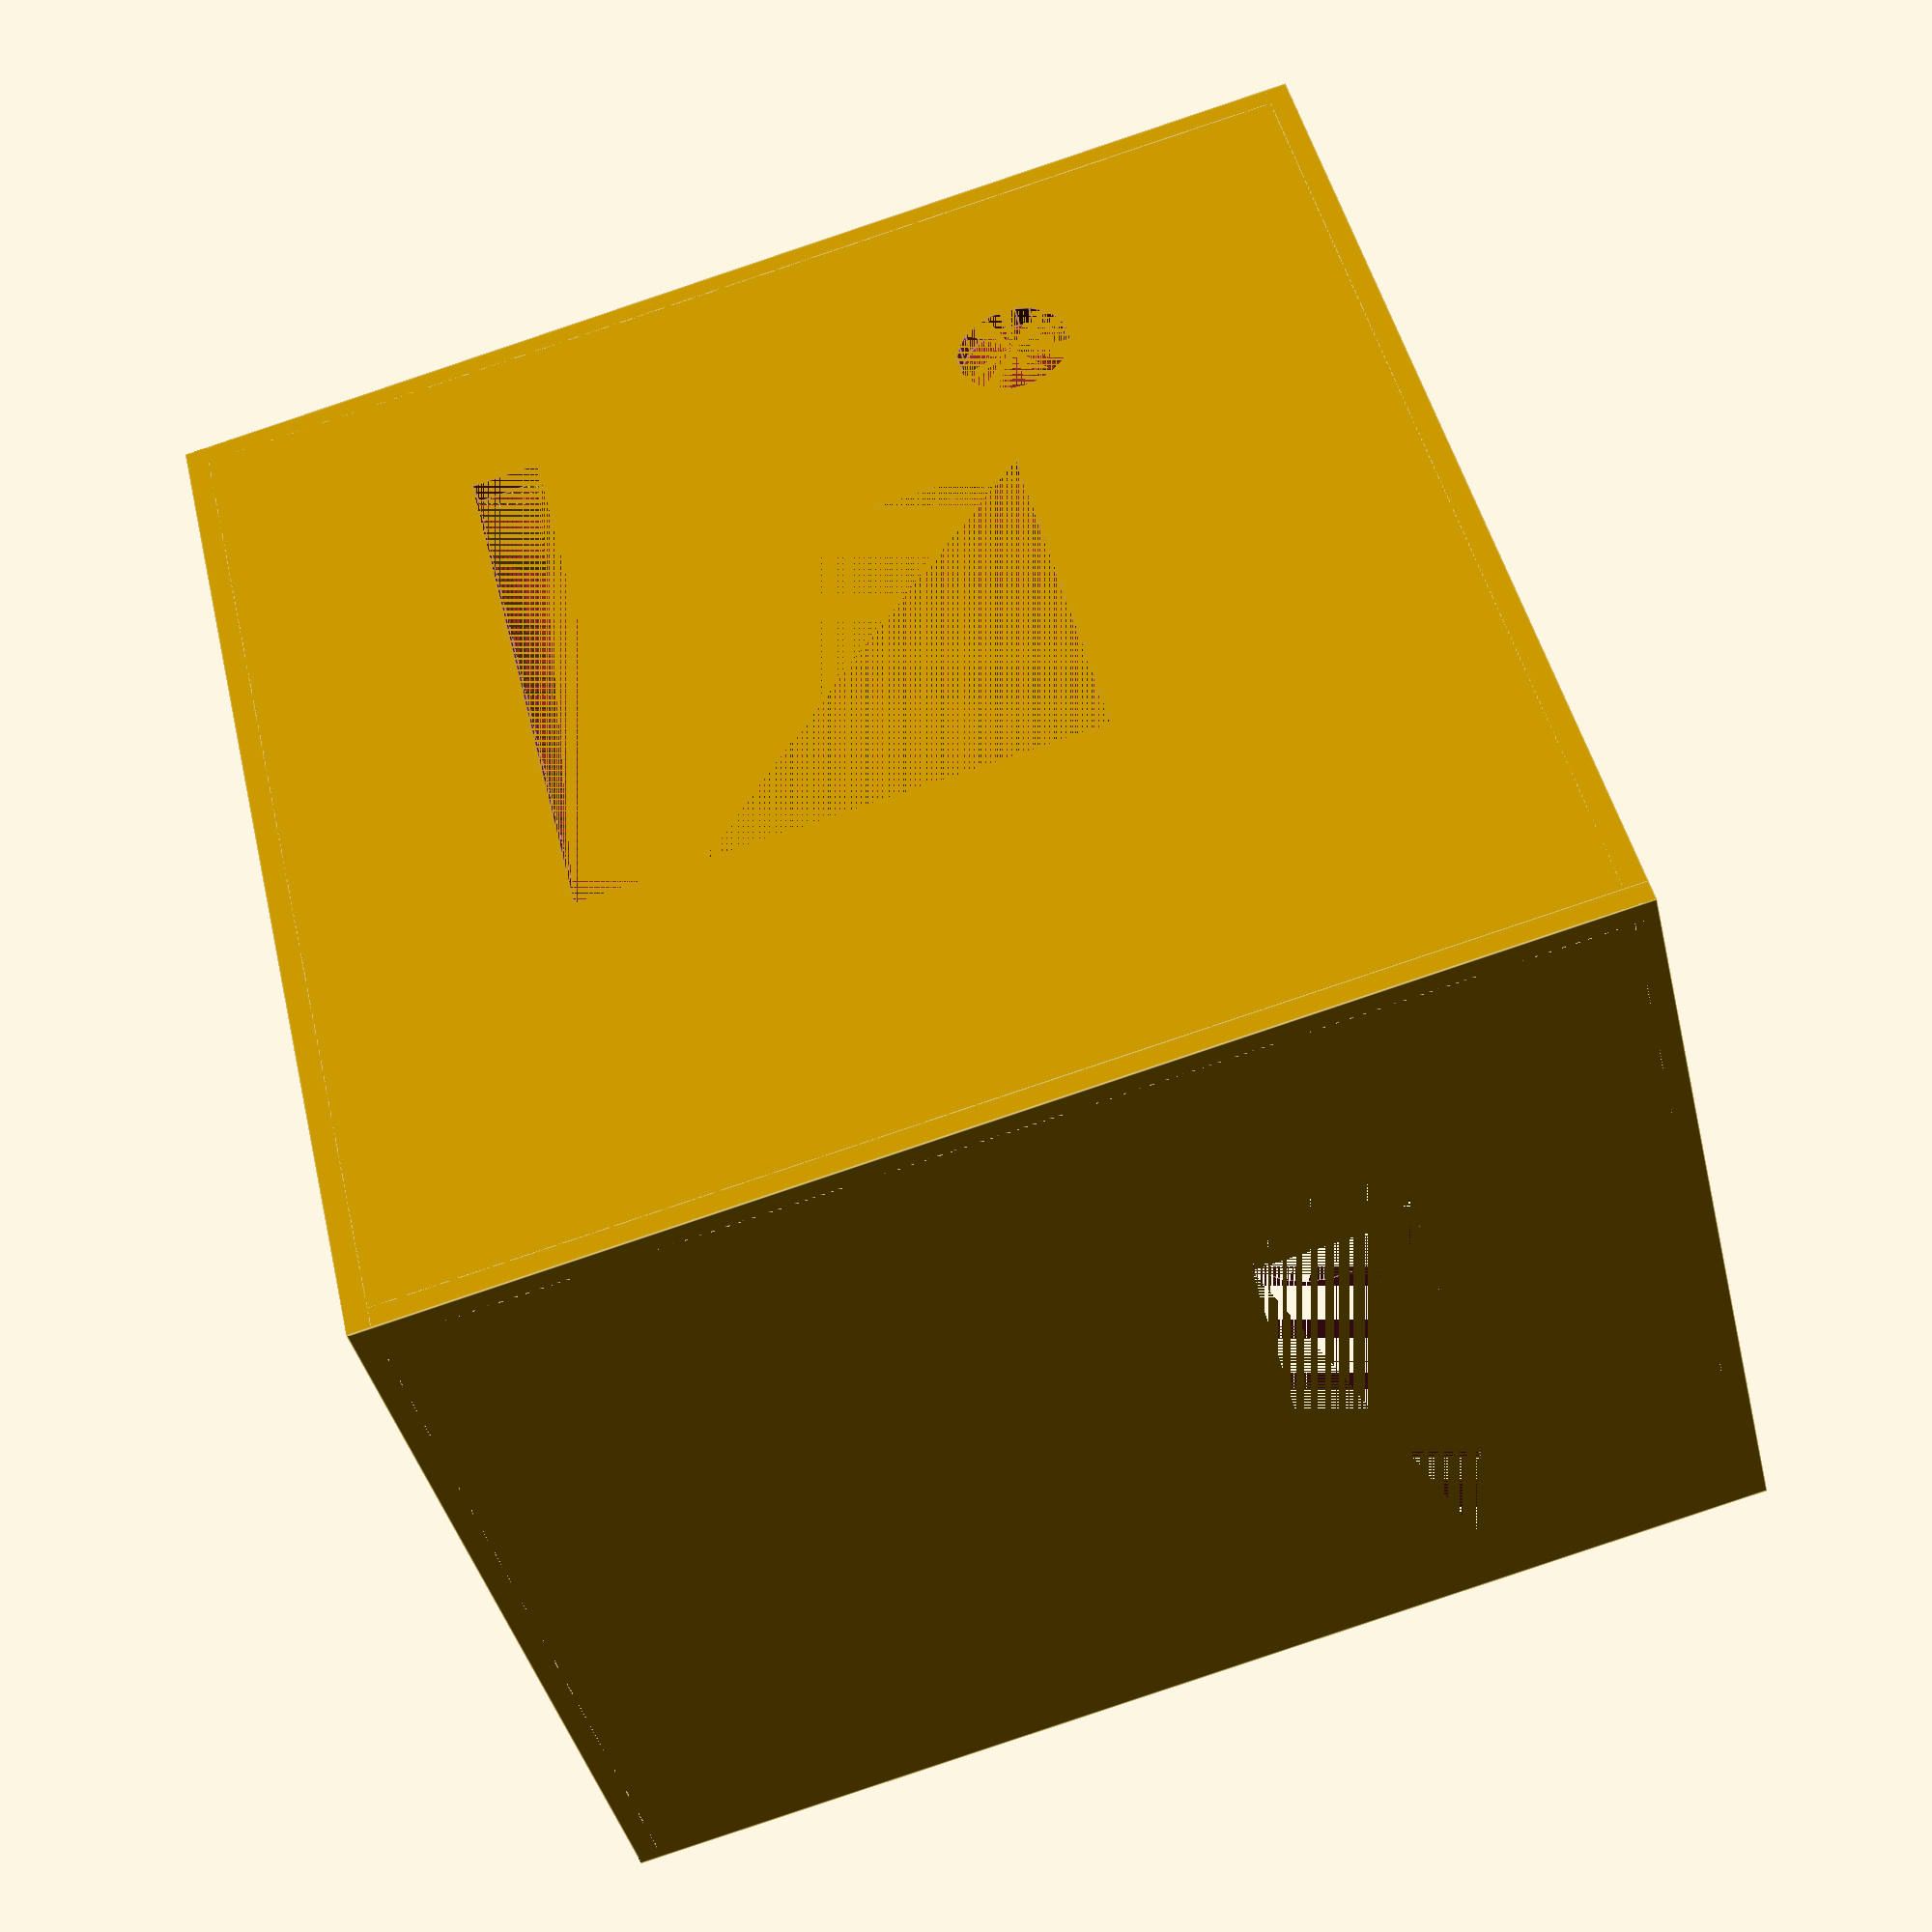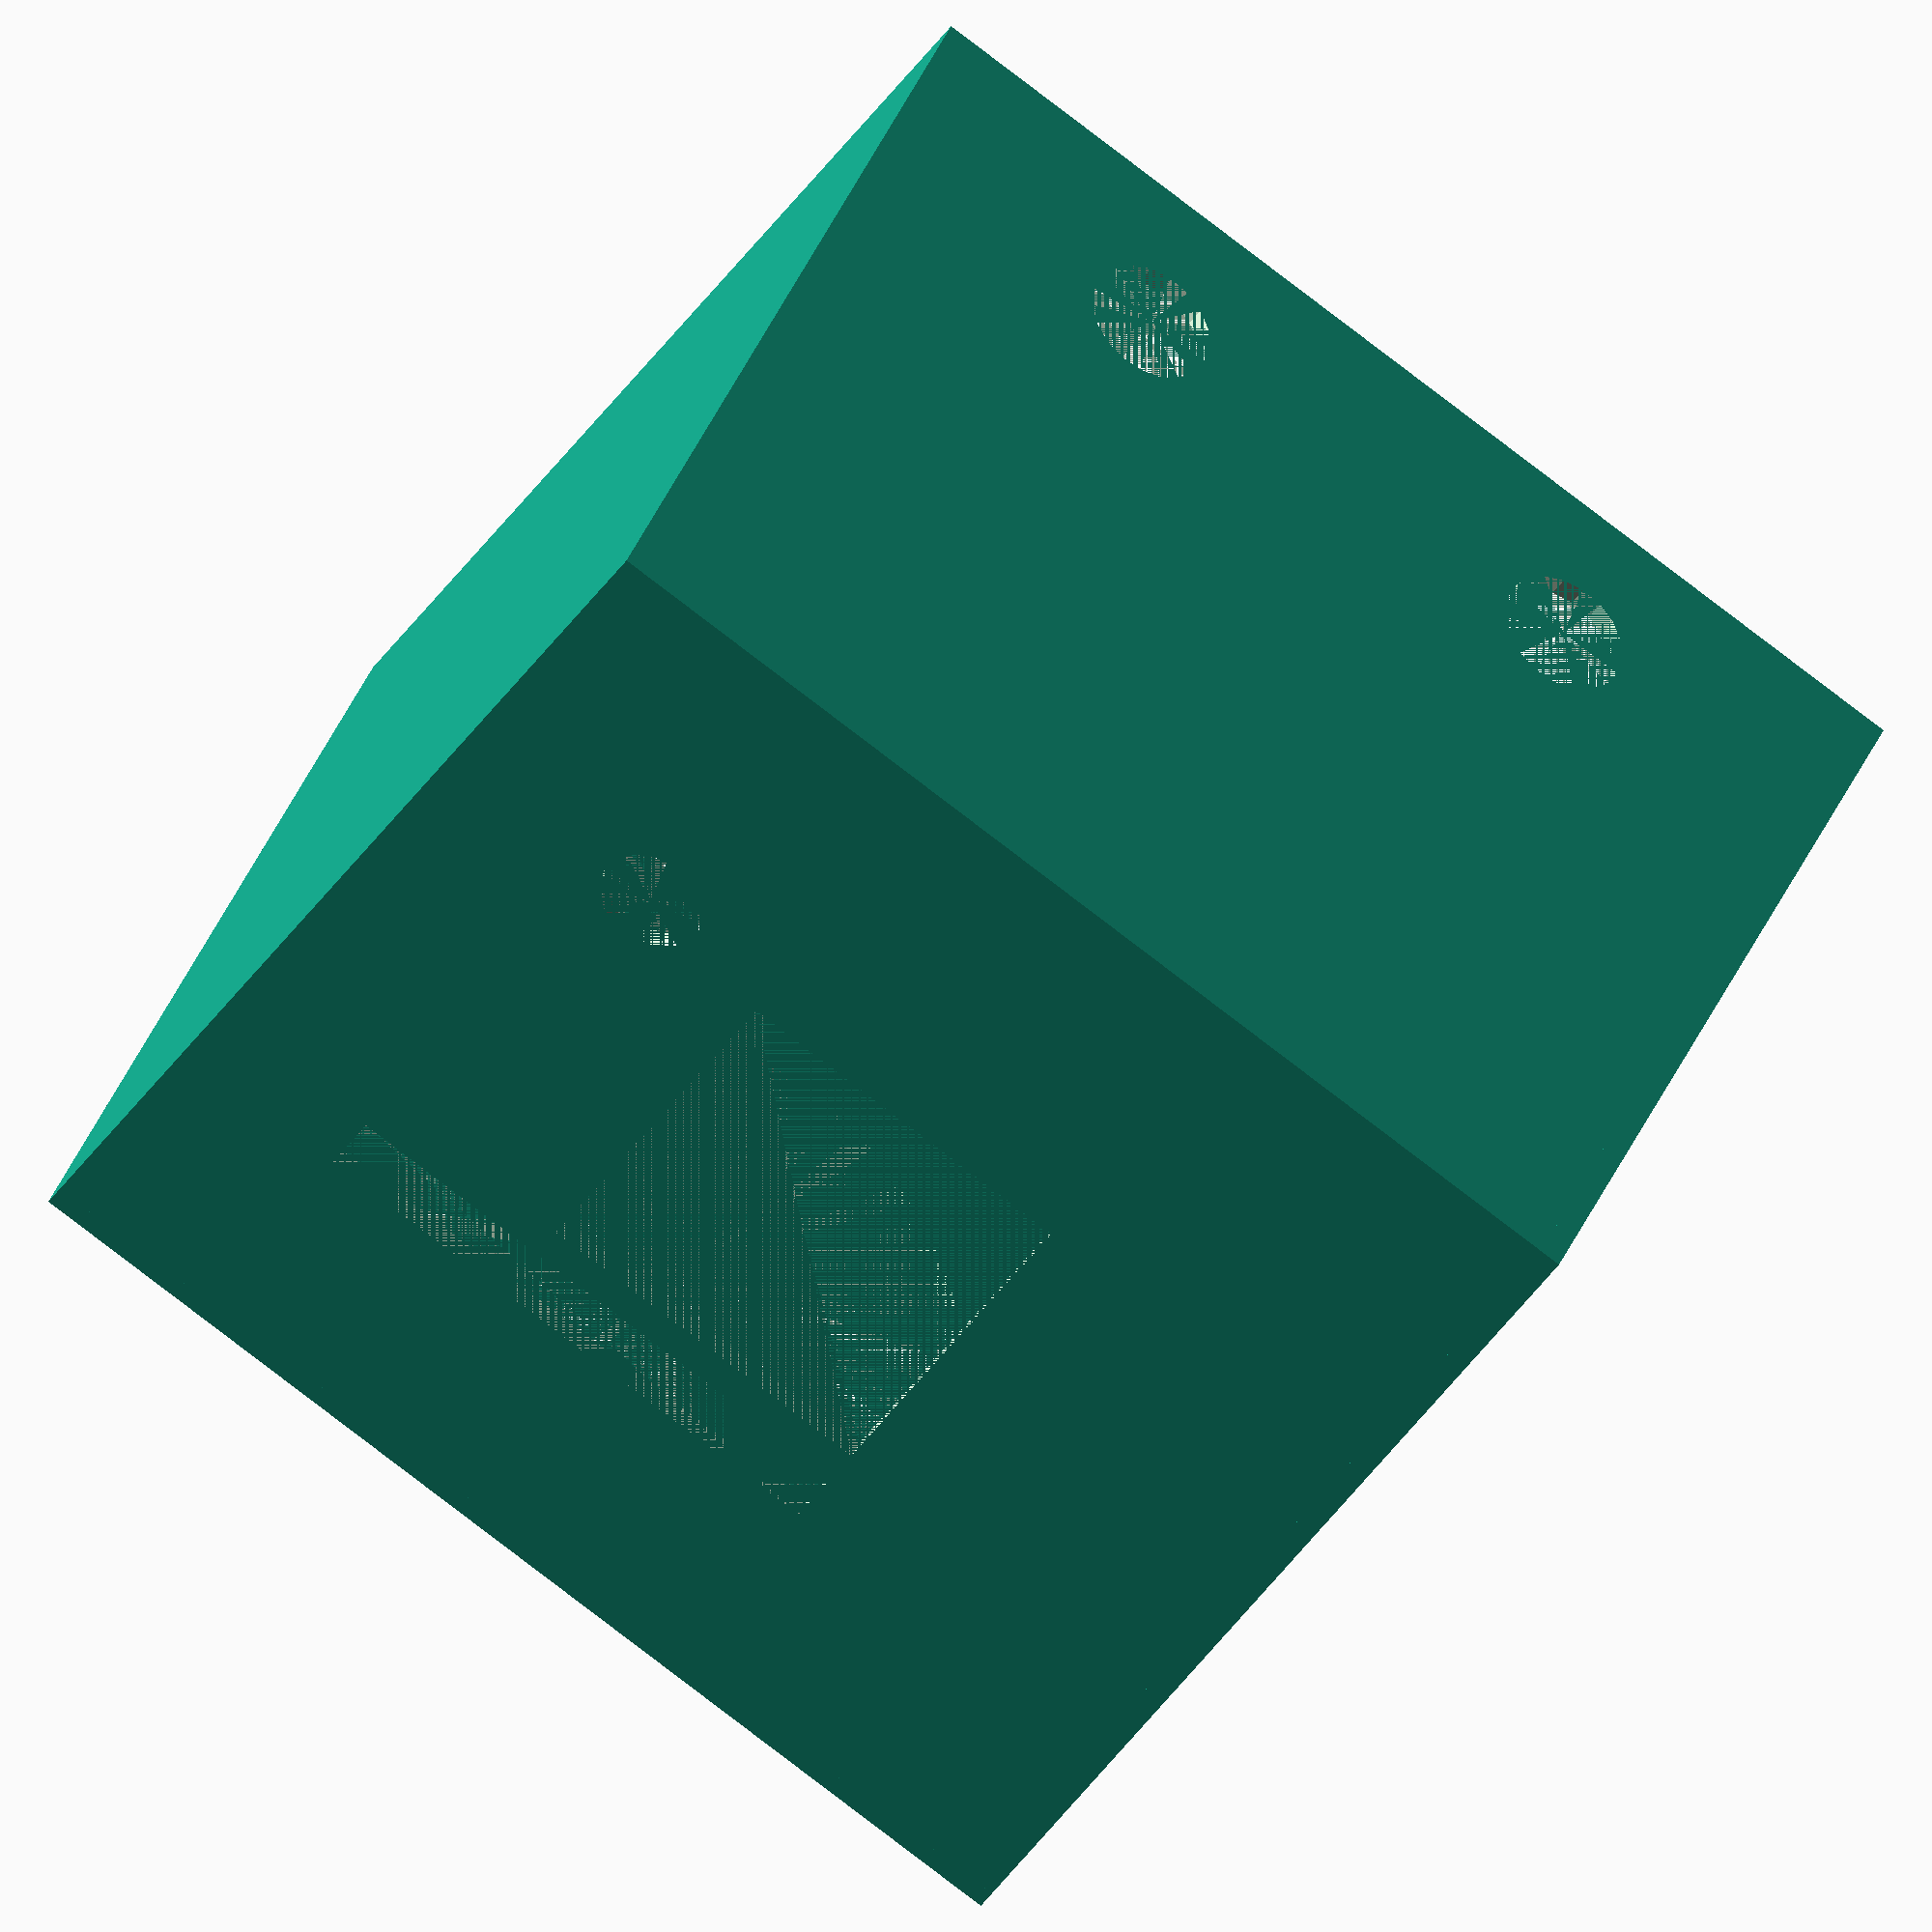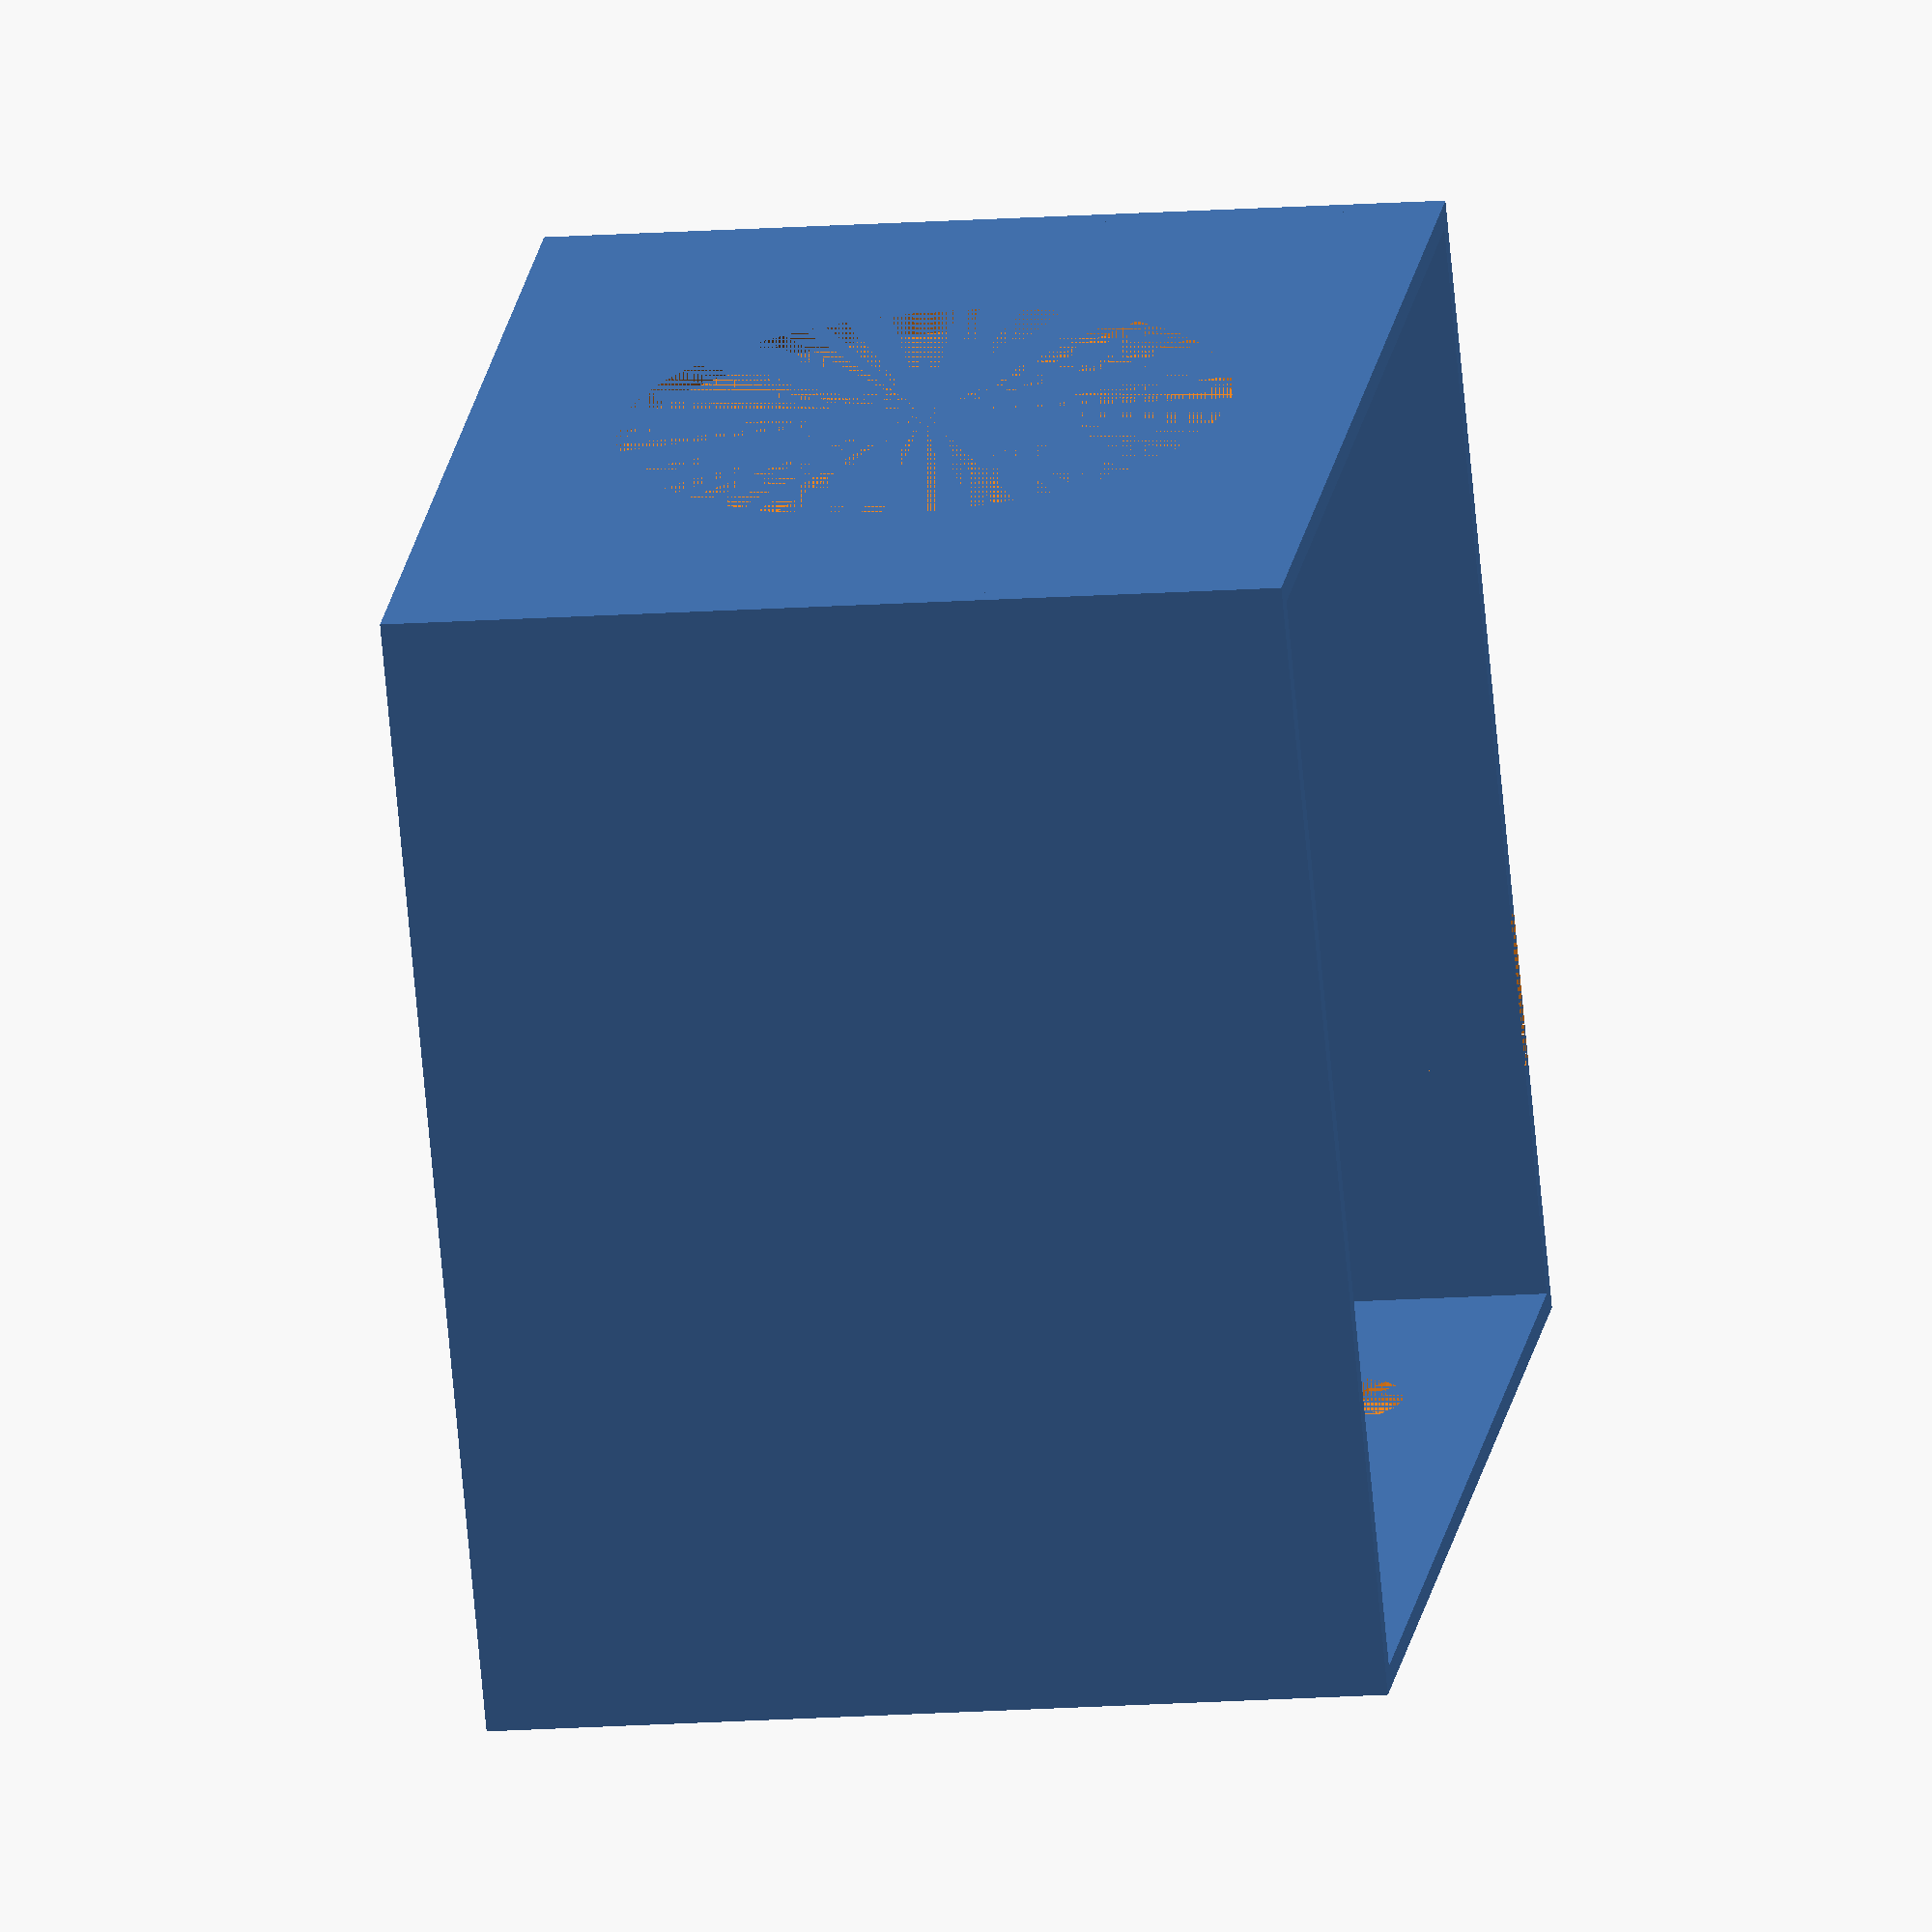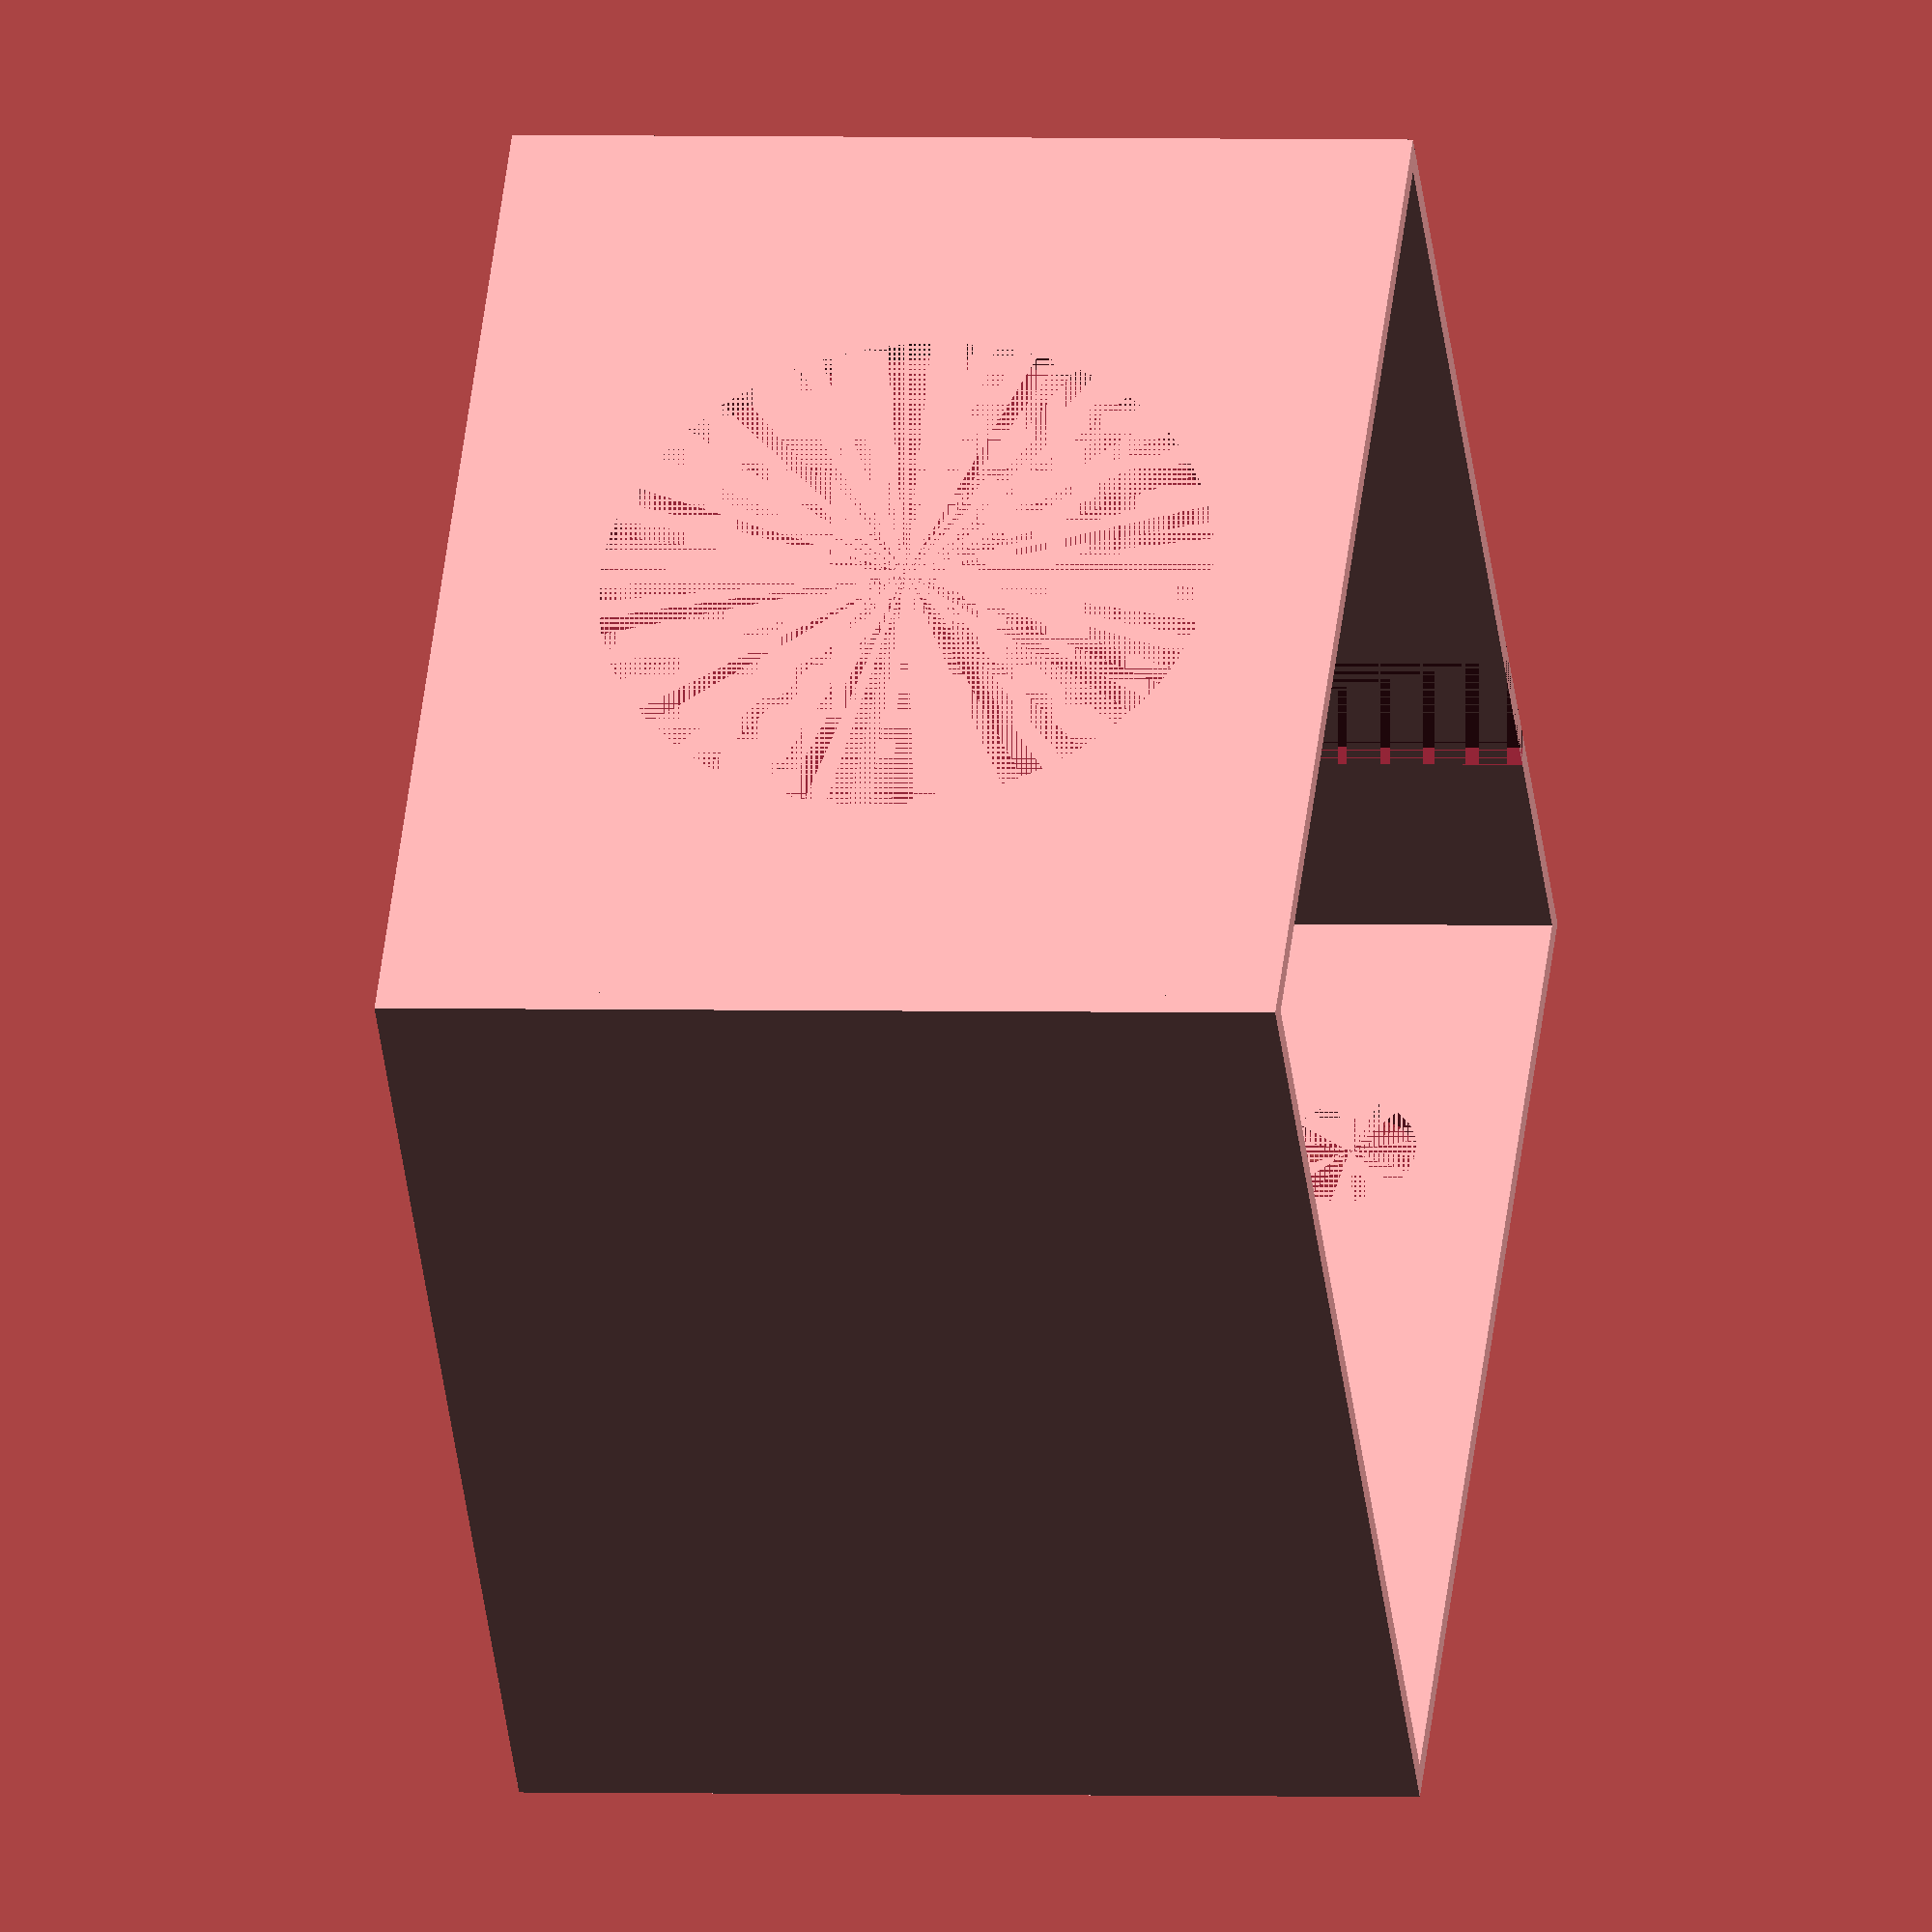
<openscad>
/************************************************************************
* Copyright 2017-2018 IBM Corp. All Rights Reserved.
*
* Watson Maker Kits - OpenSCAD design
*
* This project is licensed under the Apache License 2.0, see LICENSE.*
*
************************************************************************
*
* This Open SCAD file can be used to generate the STL files for the
* TJBot physical enclosure
*
************************************************************************
* Version history
*
* Date 			Author				Description
* 2017-10-20	Philippe Gregoire	Initial design for the TJ Bot Head
* 2018-04-26	Philippe Gregoire	Optional SenseHat aperture
* 2018-04-26	Franck Descollonges	Extra height for SenseHat (4mm) (see _fd_ comments)
*/

//// The various parts of the robot are each coded in their own module
// using the same naming convention as the robot's individual STL
// files.

/**********************************************************************/
/* Robot dimensional parameters                                       */
_thickness=2;

// Head dimensions
_headSide=_thickness*2 + 100;
_headHeight=_thickness + 75 + 4; //_fd_:added 4mn Extra heightfor SenseHat

// LED Hole. Placed at the center of the head's top
_LEDHoleDiam=9.98;

// Hat will be placed so that the LED array is at the center, connector to the back. Replaces LED
// SenseHat apertures constants
_SENSE_W=65;
_SENSE_L=56;
_SLEDS_X=6;
_SLEDS_W=33;
_SLEDS_Y=10.5;
_SLEDS_L=36;
_SCON_X=6;
_SCON_W=52;
_SCON_Y=1;
_SCON_L=6;
_SJOY_X=52.5;
_SJOY_Y=49.5;
_SJOY_D=10;
_SHOLES=[[3,4],[61,4],[3,53],[61,53]];

// SenseHat pods dimensions
_SensePodsDiam=6;
_SensePodsHole=1;
_SensePodsHeight=2;

// Select style, LED or SenseHat
//_Style='LED';
_style="SenseHat";

// Eyes dimensions
_eyeDiam=12;
_eyeSpacing=_eyeDiam+34;
_eyeZ=62+4; //_fd_: 4mn ofset for eyes

// Speaker
_speakerDiam=55;
_speakerZ=41.6;

// Side slit for arm
_armSlitWidth=14;
_armSlitHeight=53.3;
_armSlitOffset=30.3;

/* Helper module to place SenseHat components */
module _tjbot_13_head_Sense(style) {
	if(style=="SenseHat") {
		rotate([0,0,180]) {
			// Center LED array
			translate([-_SLEDS_X-_SLEDS_W/2,-_SLEDS_Y-_SLEDS_L/2]) {
				children();
			}
		}
	}
}

/*  Main module to build the head - Part #13
*/
module tjbot_13_head(
	th=_thickness,
	w=_headSide,l=_headSide,lh=_LEDHoleDiam,
	h=_headHeight,
	ed=_eyeDiam,es=_eyeSpacing,ez=_eyeZ,
	sd=_speakerDiam,sZ=_speakerZ,
	aw=_armSlitWidth,ah=_armSlitHeight,ao=_armSlitOffset,
	style=_style,
	spd=_SensePodsDiam,sph=_SensePodsHole,spt=_SensePodsHeight) {
		
	// head top plate, removing LED hole
	difference() {
		union() {
			// Top Plate
			translate([-w/2,-l/2,0]) cube([w,l,th]);
			// Mounting pods
			_tjbot_13_head_Sense(style) {
				$fn=24;
				// screws
				for(h=_SHOLES) {
					translate([h[0],h[1],th+spt/2])
						difference() {
							cylinder(d=spd,h=spt,center=true);
							cylinder(d=sph,h=spt,center=true);
						}
				}
			}
		}
		union() {
			// LED Hole
			if(style=="LED") {
				cylinder(d=lh,h=th);
			}
			// SenseHat Aperture
			_tjbot_13_head_Sense(style) {
				// LED array aperture
				translate([_SLEDS_X,_SLEDS_Y])
					cube([_SLEDS_W,_SLEDS_L,th]);
				// Connector aperture
				translate([_SCON_X,_SCON_Y])
					cube([_SCON_W,_SCON_L,th]);
				// Joystick hole
				translate([_SJOY_X,_SJOY_Y,th/2])
					cylinder(d=_SJOY_D,h=th,center=true,$fn=24);
			}
		}		
	}
	
	// build 4x head sides
	for(a=[0:1:3]) {
		rotate([90,0,a*90]) translate([-w/2,0,w/2-th]) {
			difference() {
				cube([w,h,th]);
				
				// Now take into account sides singular characteristics
				if(a==0) { // Front side, holes for eyes
					for(x=[-es/2,es/2])
						translate([w/2+x,ez])
							cylinder(d=ed,h=th);
				} else if(a==1) { // right side, slit for arm
					translate([ao-aw/2,h-ah]) //_fd_:added 4mn for extra height
						cube([aw,ah,th]); //_fd_:added 4mn for extra height
					translate([ao,h-ah]) //_fd_:added 4mn for extra height
						cylinder(d=aw,h=th);	
				} else if(a==2) { // Back side, speaker hole
					translate([w/2,sZ])
						cylinder(d=sd,h=th,$fa=1);
				}
			}
		}
	}	
}

/* To generate and individual part, uncomment the corresponding line */
tjbot_13_head();
</openscad>
<views>
elev=40.2 azim=103.3 roll=193.0 proj=p view=edges
elev=321.3 azim=148.2 roll=200.8 proj=o view=solid
elev=193.9 azim=147.0 roll=260.4 proj=o view=solid
elev=358.3 azim=313.6 roll=279.8 proj=o view=solid
</views>
